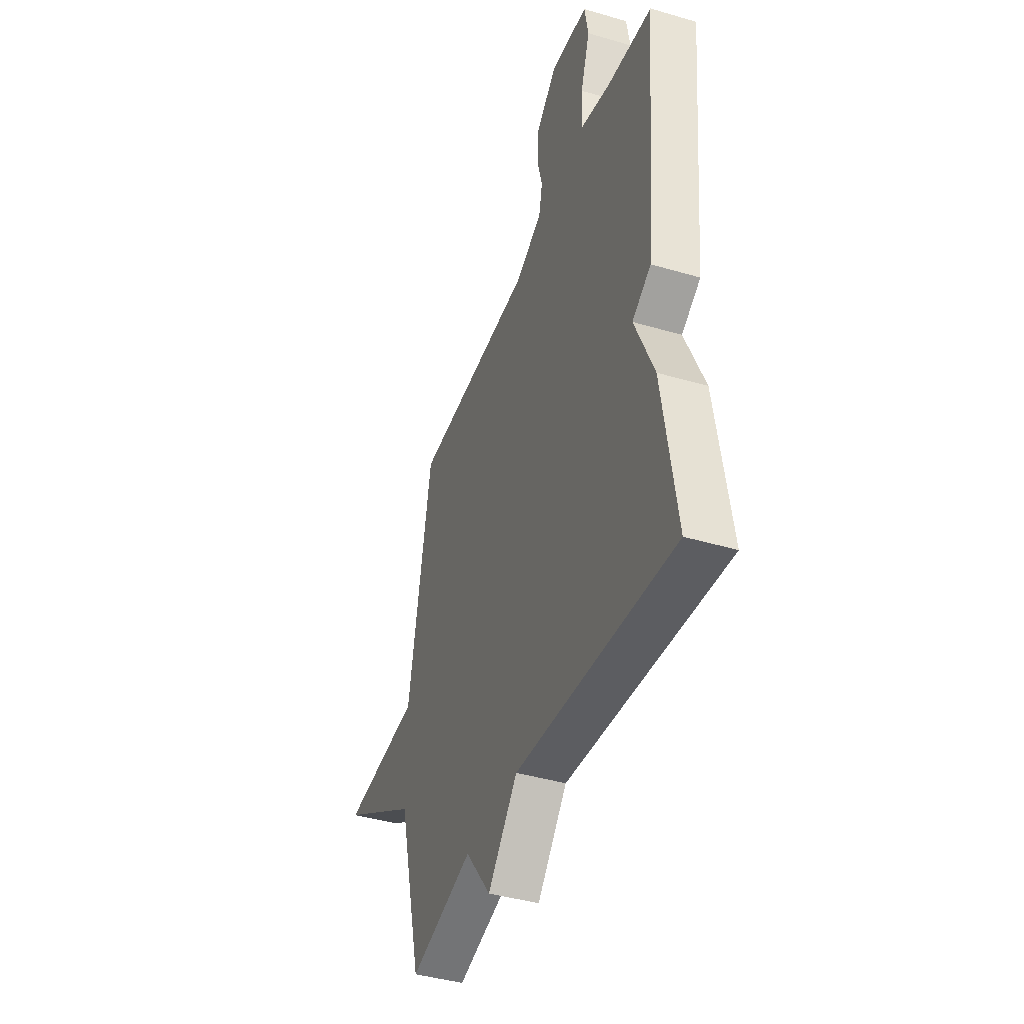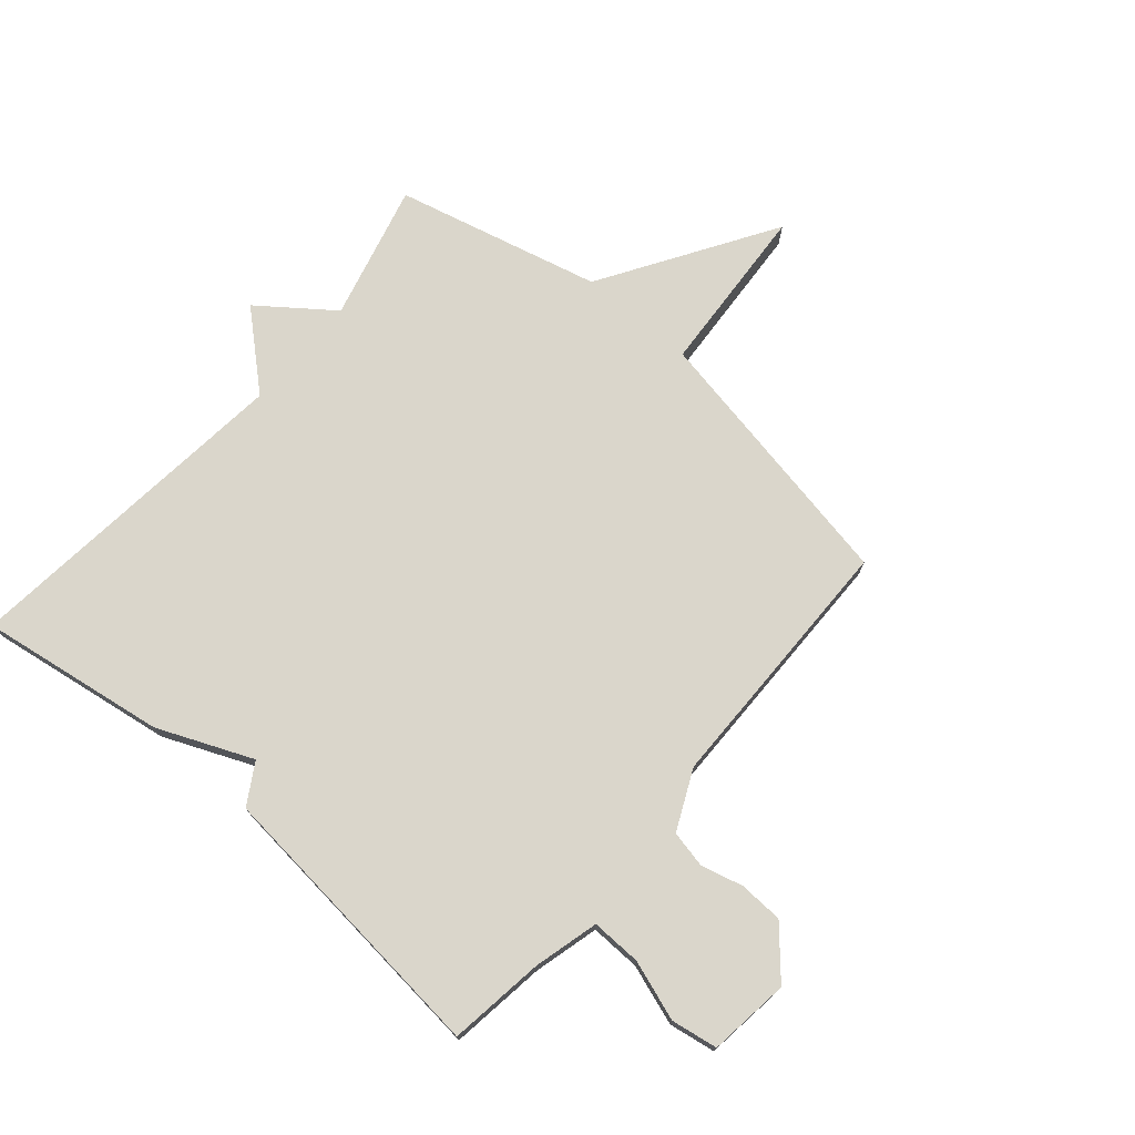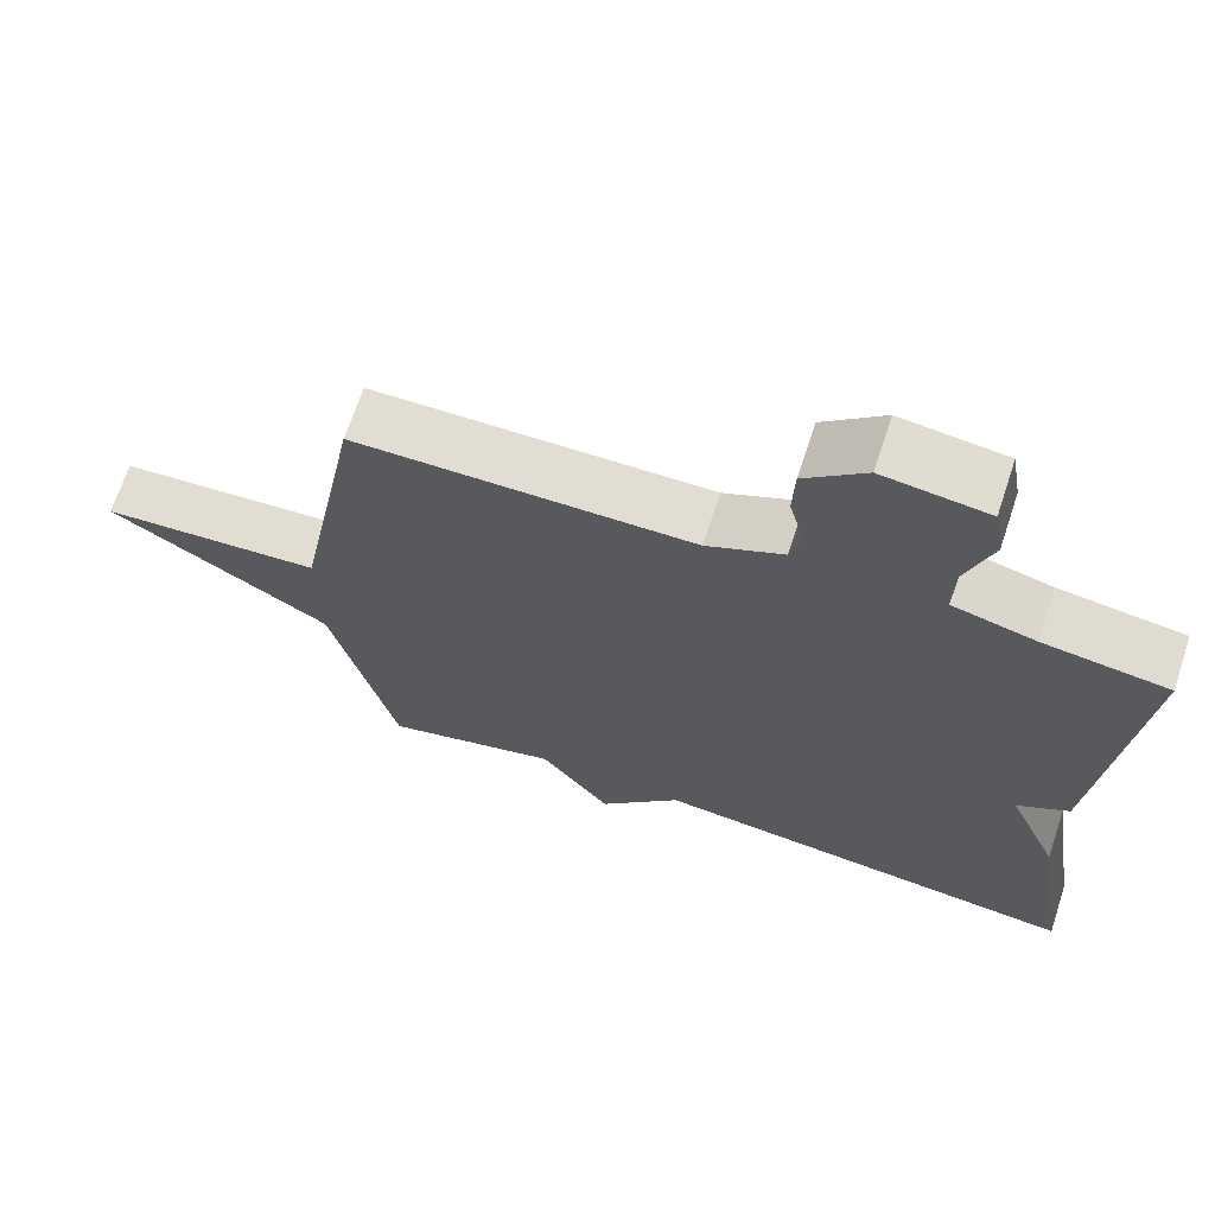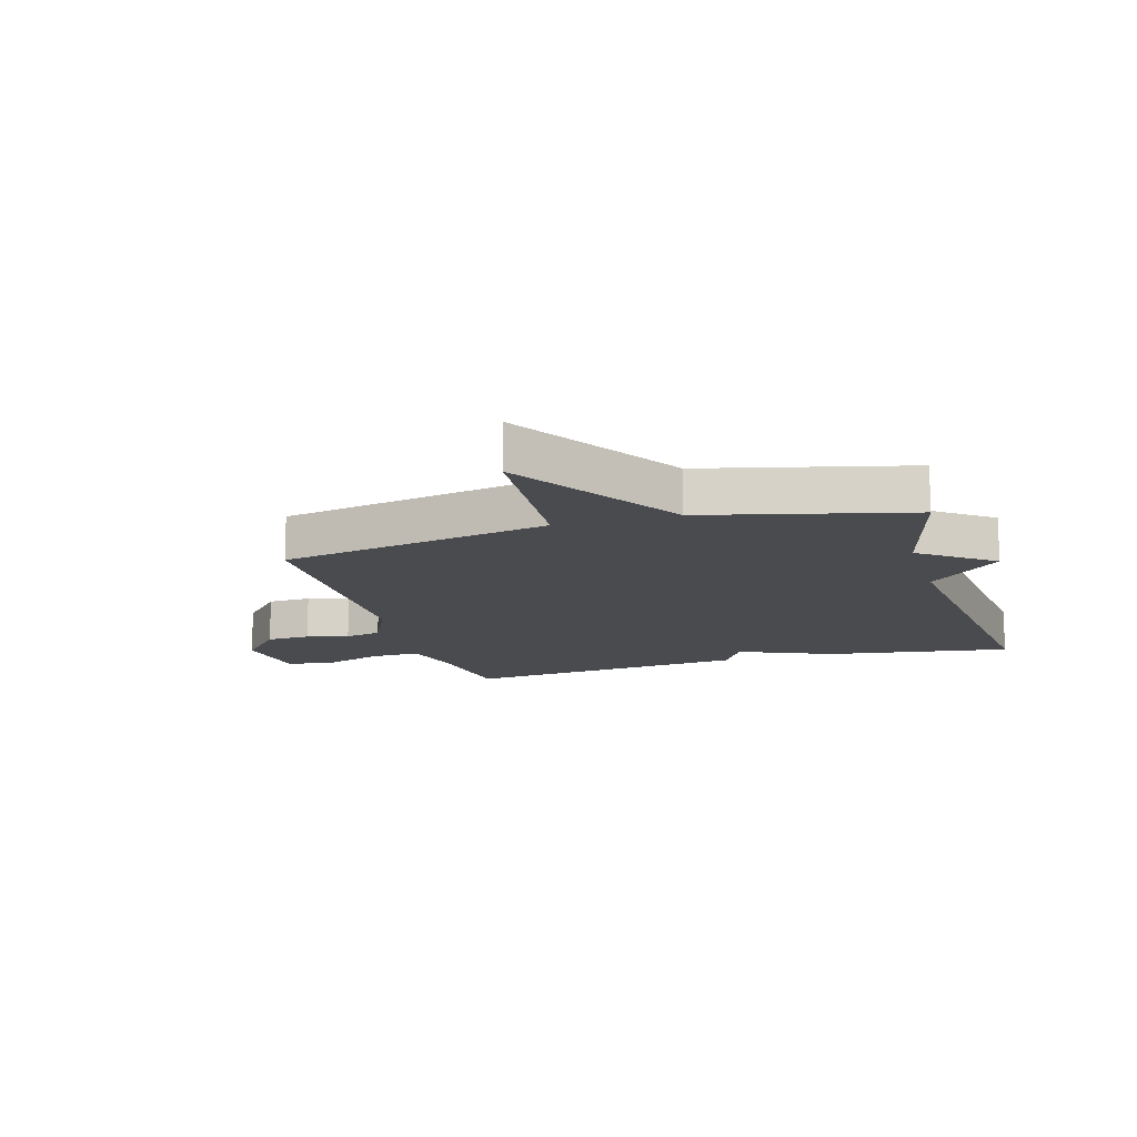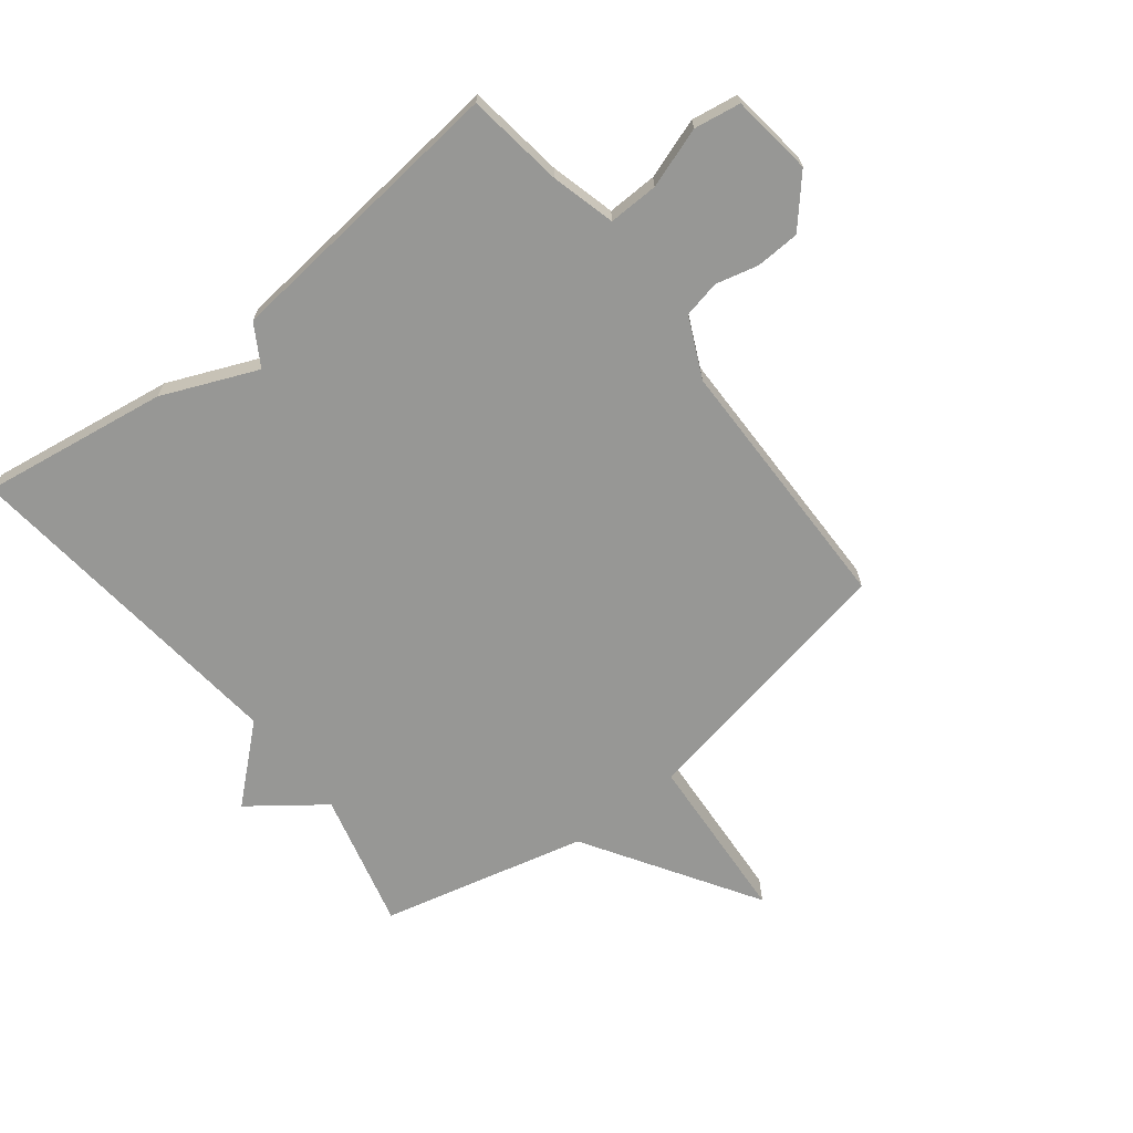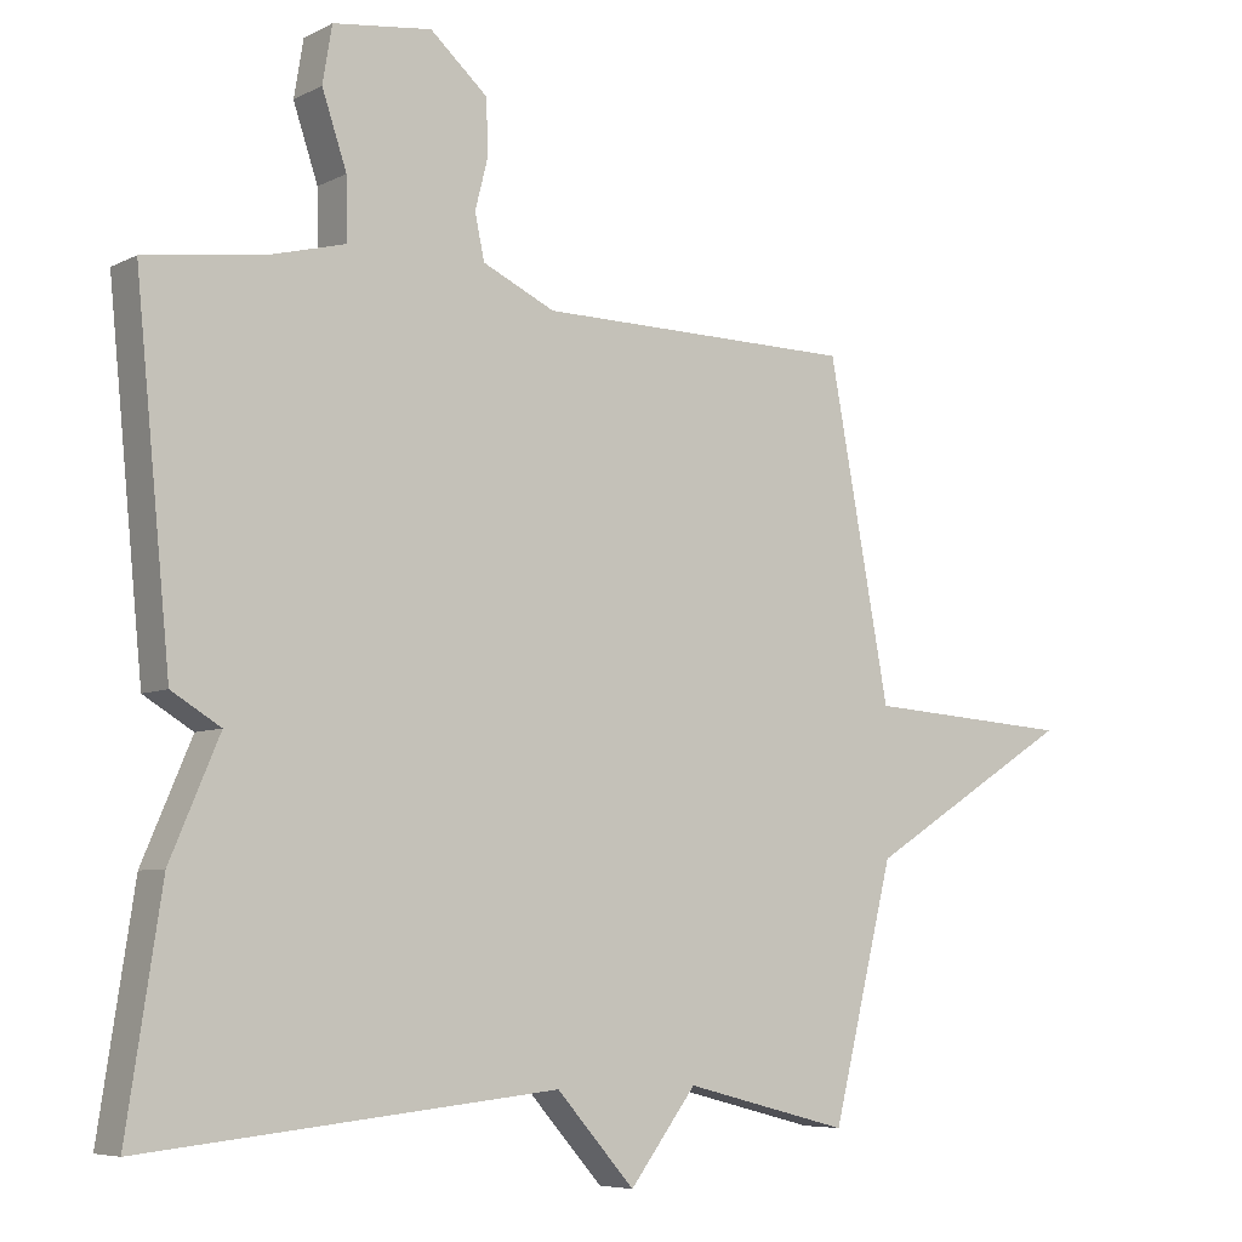
<metadata>
{"format":"obj","ext":"obj","renderer":"f3d","projection":"perspective","resolution":1024,"background":"white","views":[{"elev":-42.1,"azim":-109.5,"up":"+Z"},{"elev":73.9,"azim":-49.3,"up":"+Y"},{"elev":68.1,"azim":-161.7,"up":"+Z"},{"elev":-13.8,"azim":106.4,"up":"+Y"},{"elev":-68.1,"azim":-51.8,"up":"+Y"},{"elev":-6.4,"azim":-34.8,"up":"+Z"}]}
</metadata>
<code>
v -0.5 0.07 -0.5
v -0.452 0.07 -0.187
v -0.384 0.07 -0.028
v -0.452 0.07 0.013
v -0.5 0.07 0.5
v -0.338 0.07 0.522
v -0.23 0.07 0.55
v -0.232 0.07 0.634
v -0.266 0.07 0.735
v -0.253 0.07 0.813
v -0.117 0.07 0.83
v -0.038 0.07 0.76
v -0.035 0.07 0.686
v -0.053 0.07 0.615
v -0.04 0.07 0.553
v 0.06 0.07 0.506
v 0.5 0.07 0.5
v 0.585 0.07 0.044
v 0.873 0.07 0.024
v 0.585 0.07 -0.156
v 0.5 0.07 -0.5
v 0.271 0.07 -0.441
v 0.179 0.07 -0.563
v 0.071 0.07 -0.441
v -0.5 0 -0.5
v -0.452 0 -0.187
v -0.384 0 -0.028
v -0.452 0 0.013
v -0.5 0 0.5
v -0.338 0 0.522
v -0.23 0 0.55
v -0.232 0 0.634
v -0.266 0 0.735
v -0.253 0 0.813
v -0.117 0 0.83
v -0.038 0 0.76
v -0.035 0 0.686
v -0.053 0 0.615
v -0.04 0 0.553
v 0.06 0 0.506
v 0.5 0 0.5
v 0.585 0 0.044
v 0.873 0 0.024
v 0.585 0 -0.156
v 0.5 0 -0.5
v 0.271 0 -0.441
v 0.179 0 -0.563
v 0.071 0 -0.441
f 22 23 24
f 20 21 22
f 20 22 24
f 1 2 3
f 24 1 3
f 20 24 3
f 19 20 3
f 18 19 3
f 3 4 5
f 18 3 5
f 17 18 5
f 16 17 5
f 12 13 14
f 11 12 14
f 10 11 14
f 9 10 14
f 8 9 14
f 7 8 14 15
f 6 7 15 16
f 5 6 16
f 48 47 46
f 46 45 44
f 48 46 44
f 27 26 25
f 27 25 48
f 27 48 44
f 27 44 43
f 27 43 42
f 29 28 27
f 29 27 42
f 29 42 41
f 29 41 40
f 38 37 36
f 38 36 35
f 38 35 34
f 38 34 33
f 38 33 32
f 39 38 32 31
f 40 39 31 30
f 40 30 29
f 1 25 26 2
f 2 26 27 3
f 3 27 28 4
f 4 28 29 5
f 5 29 30 6
f 6 30 31 7
f 7 31 32 8
f 8 32 33 9
f 9 33 34 10
f 10 34 35 11
f 11 35 36 12
f 12 36 37 13
f 13 37 38 14
f 14 38 39 15
f 15 39 40 16
f 16 40 41 17
f 17 41 42 18
f 18 42 43 19
f 19 43 44 20
f 20 44 45 21
f 21 45 46 22
f 22 46 47 23
f 23 47 48 24
f 24 48 25 1

</code>
